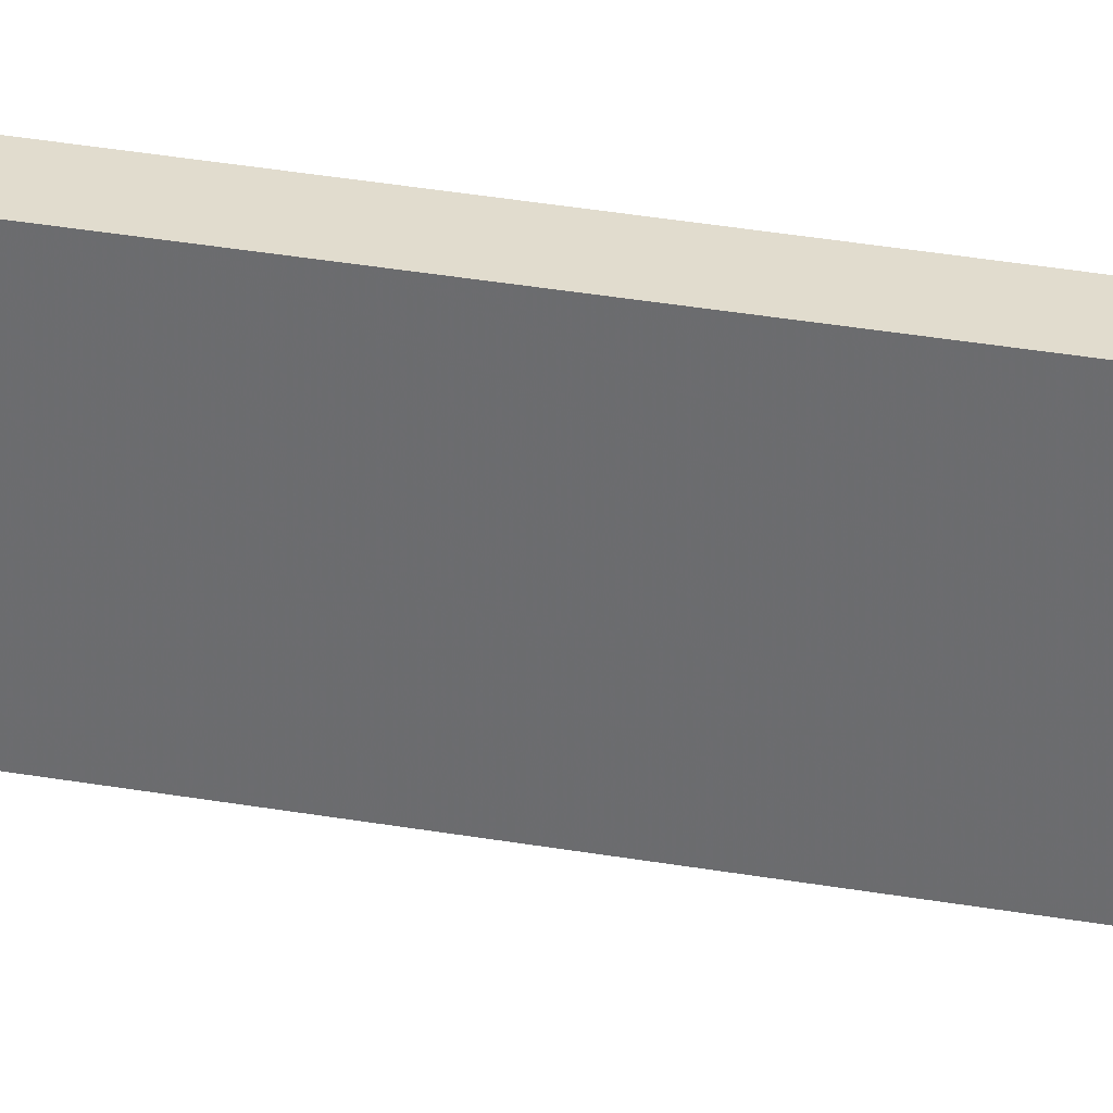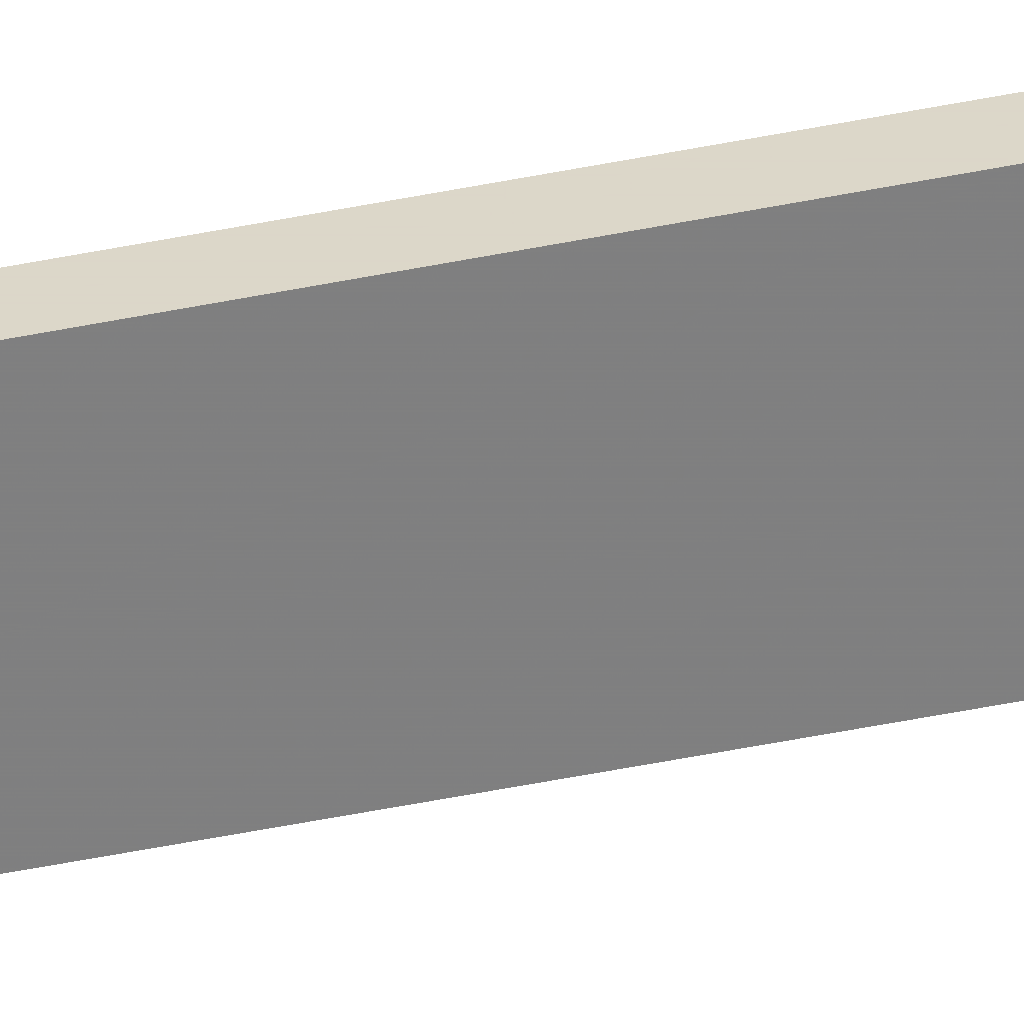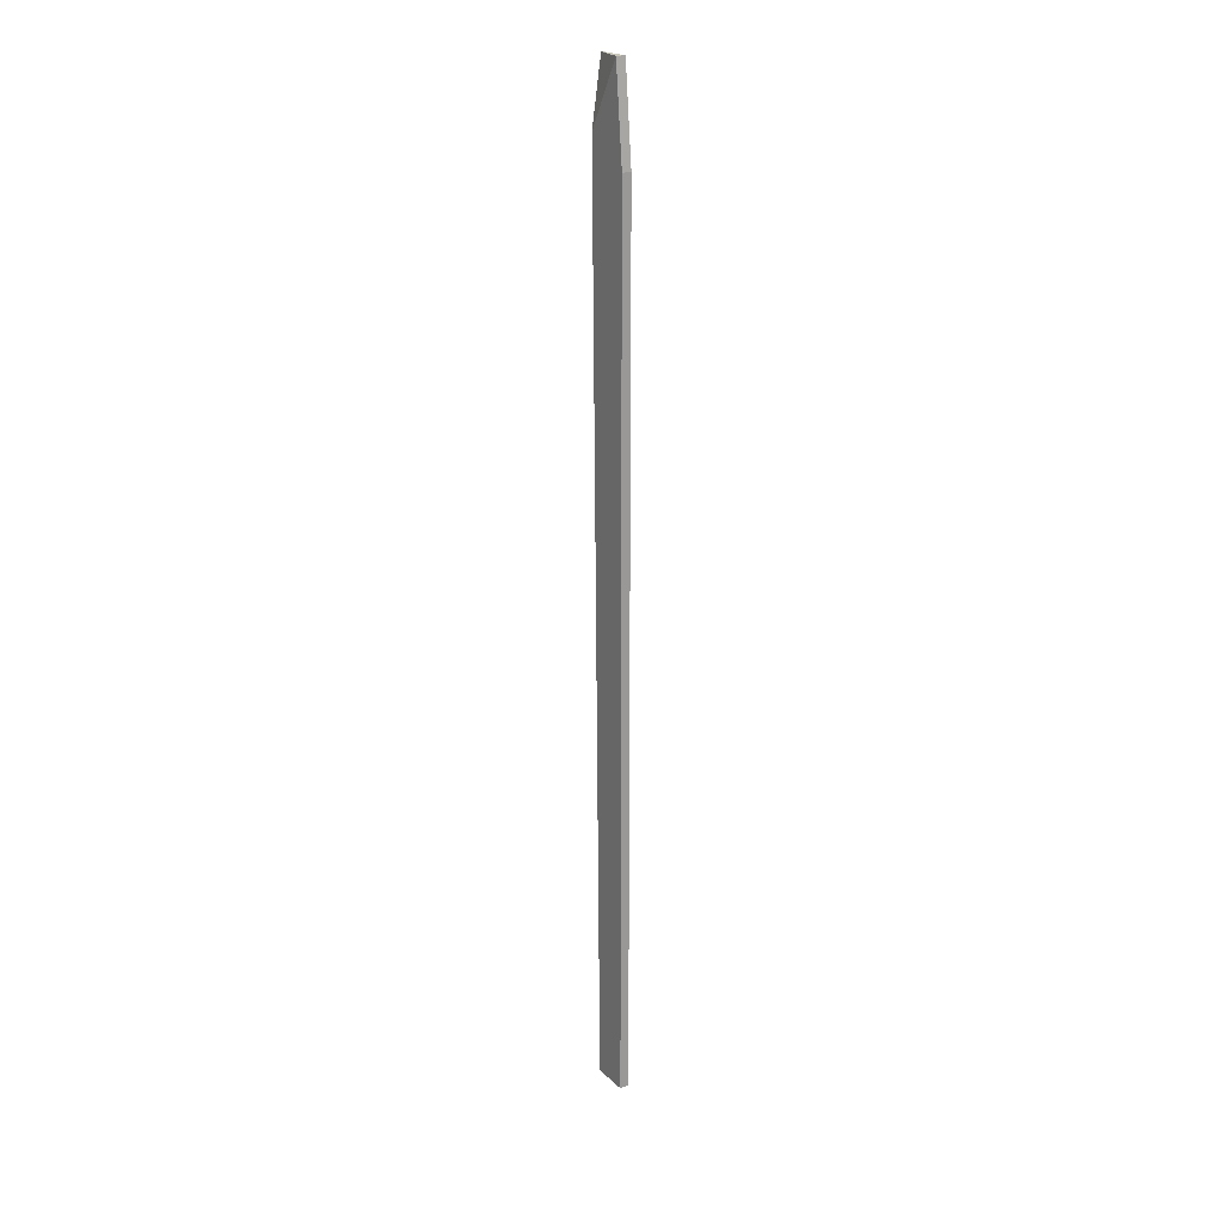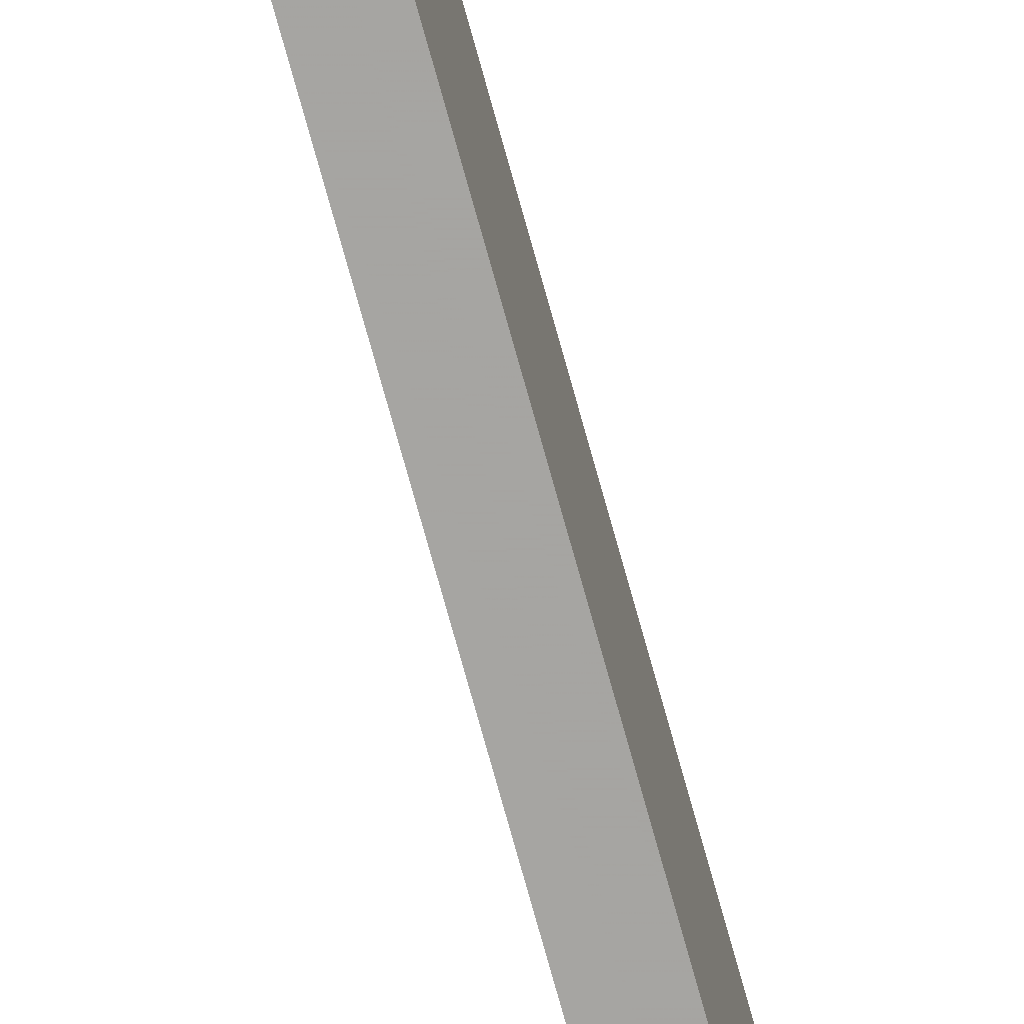
<metadata>
{"format":"obj","ext":"obj","renderer":"f3d","projection":"perspective","resolution":1024,"background":"white","views":[{"elev":34.1,"azim":-77.1,"up":"+Y"},{"elev":30.3,"azim":-109.2,"up":"+Y"},{"elev":20.7,"azim":147.3,"up":"+Z"},{"elev":-74.2,"azim":15.4,"up":"+Y"}]}
</metadata>
<code>
v -0.8897 0.3185 0.1078
v -0.8919 0.3075 0.1144
v -0.8897 0.3075 0.1144
v -0.8919 0.3097 -0.1019
v -0.8897 0.3097 -0.1019
v -0.8919 0.3185 -0.1019
v -0.8919 0.3185 0.1078
v -0.8897 0.3185 -0.1019
v -0.8897 0.3163 0.1299
v -0.8919 0.3075 0.1299
v -0.8919 0.3163 0.1299
f 10 9 11
f 3 2 4
f 1 3 5
f 3 4 5
f 4 2 6
f 5 4 6
f 6 2 7
f 1 6 7
f 1 5 8
f 6 1 8
f 5 6 8
f 3 1 9
f 1 7 9
f 2 3 10
f 7 2 10
f 3 9 10
f 9 7 11
f 7 10 11

</code>
